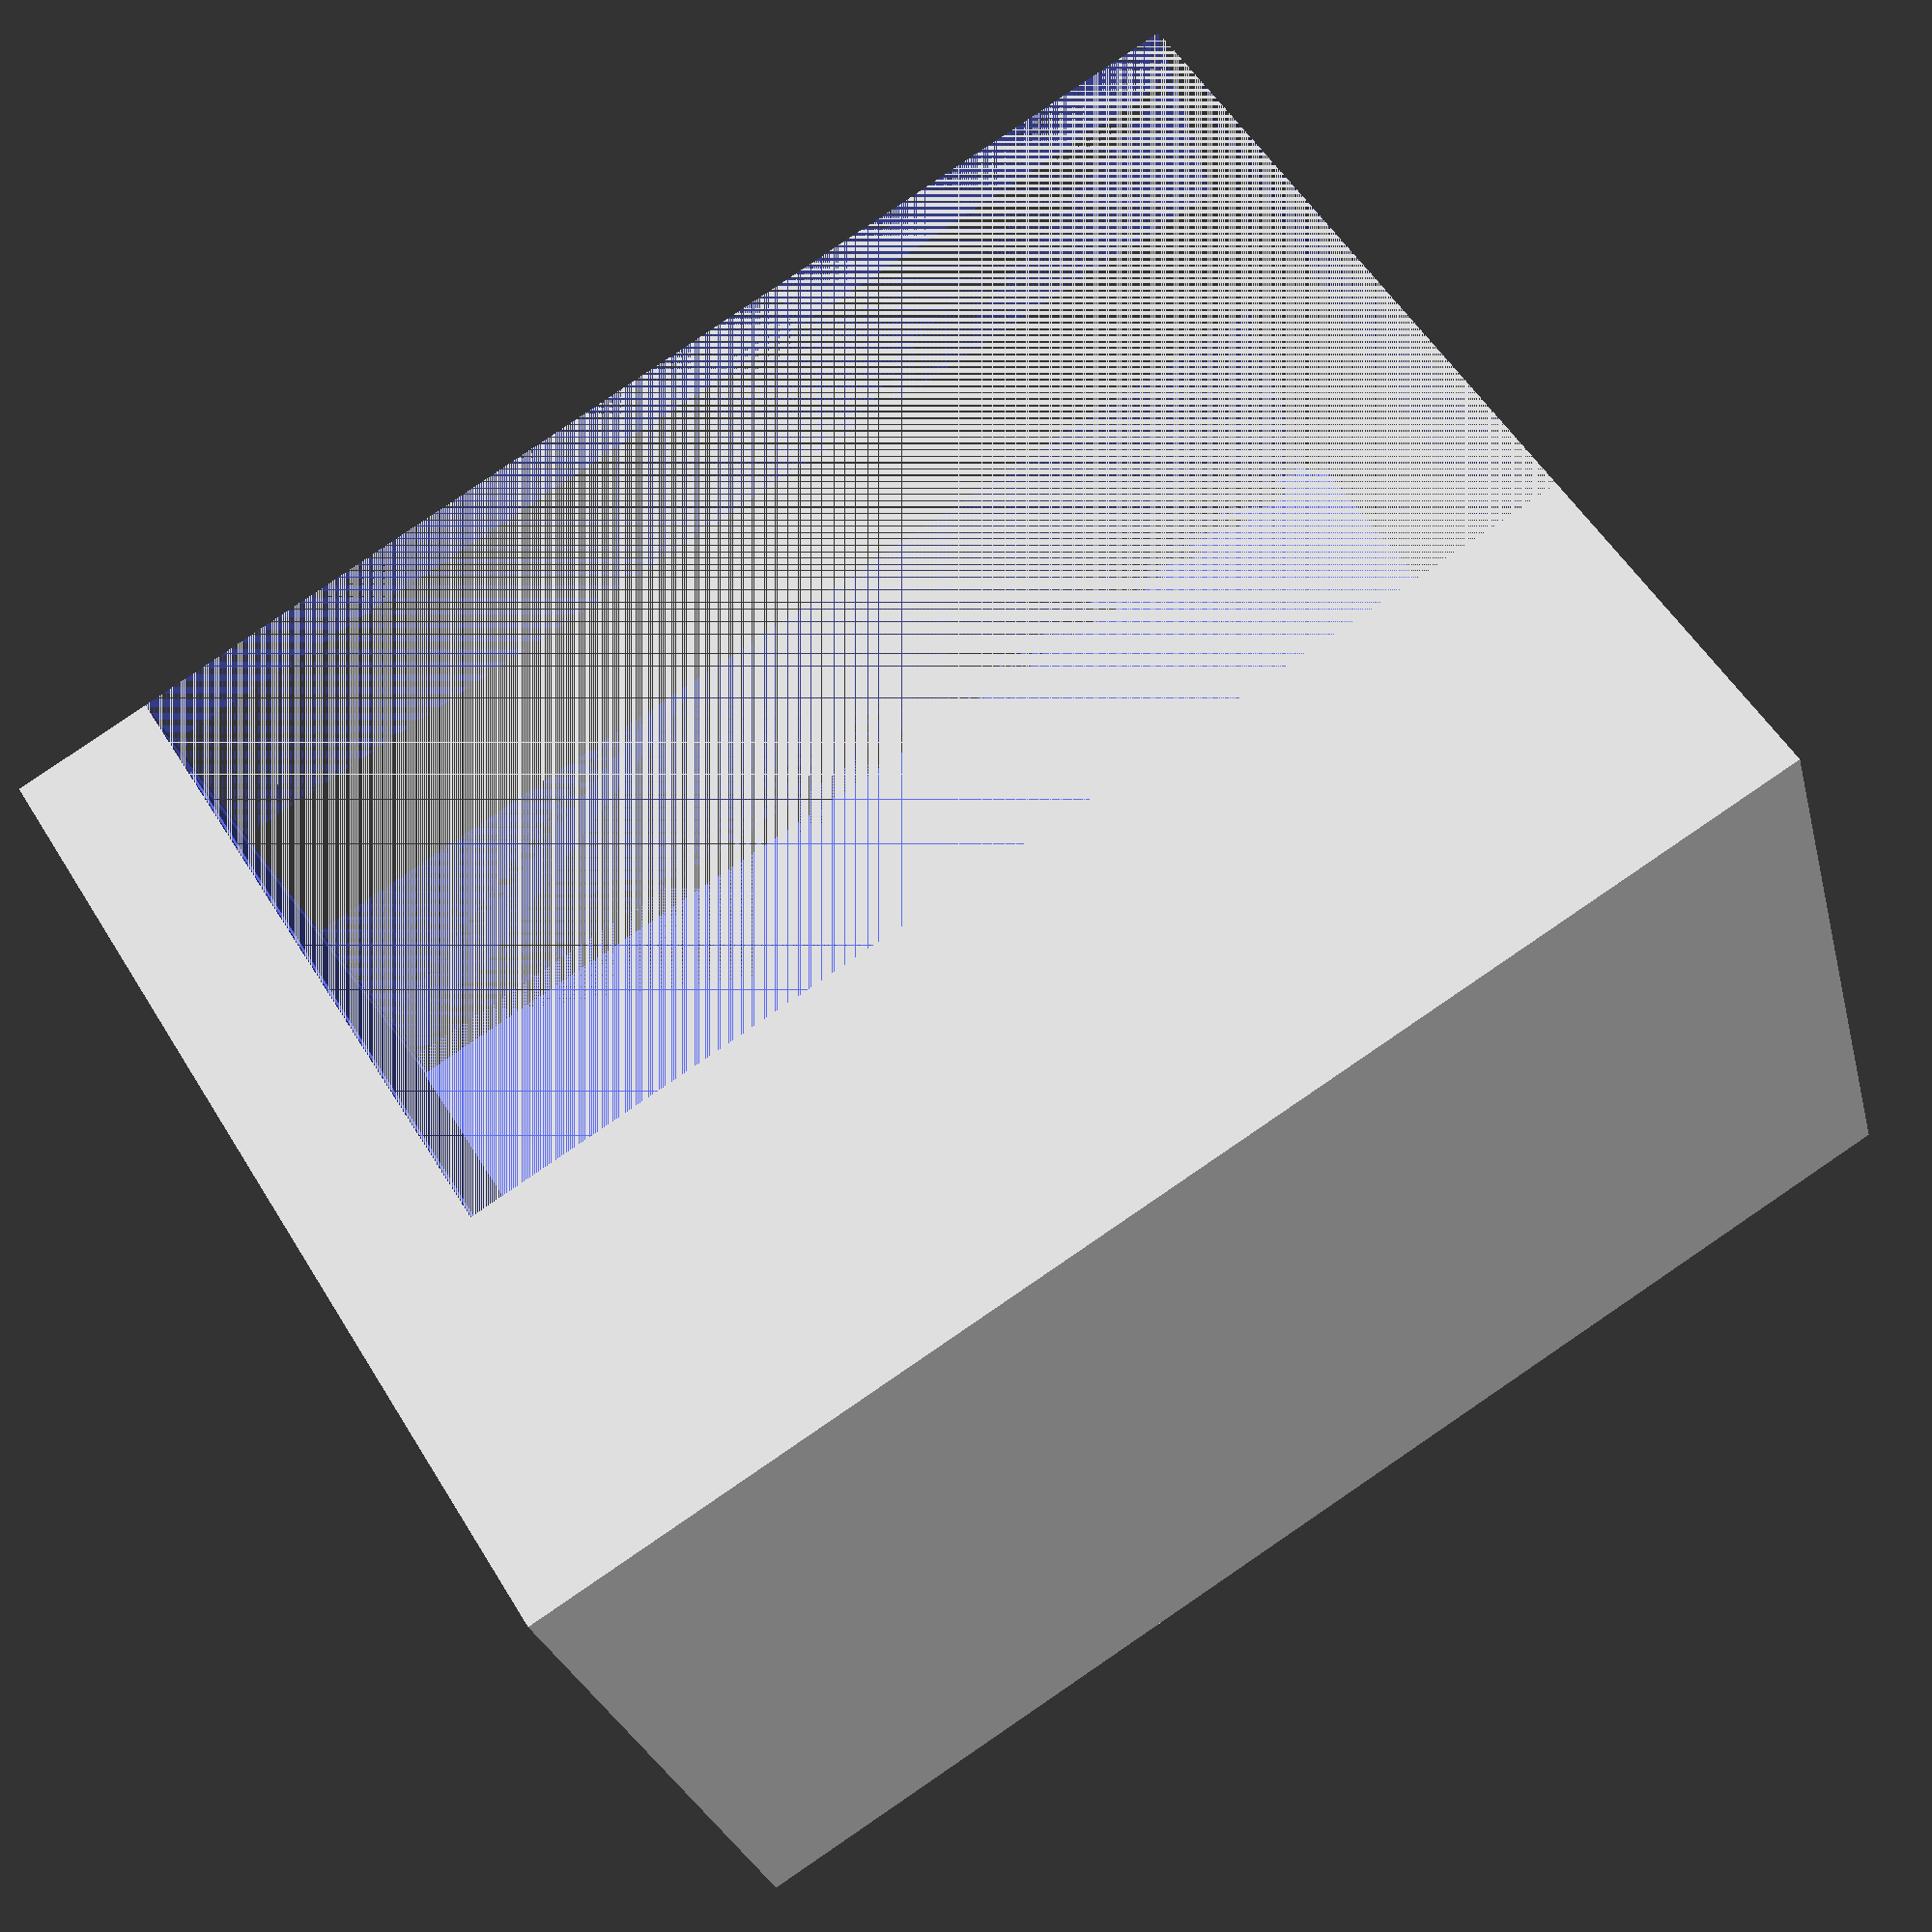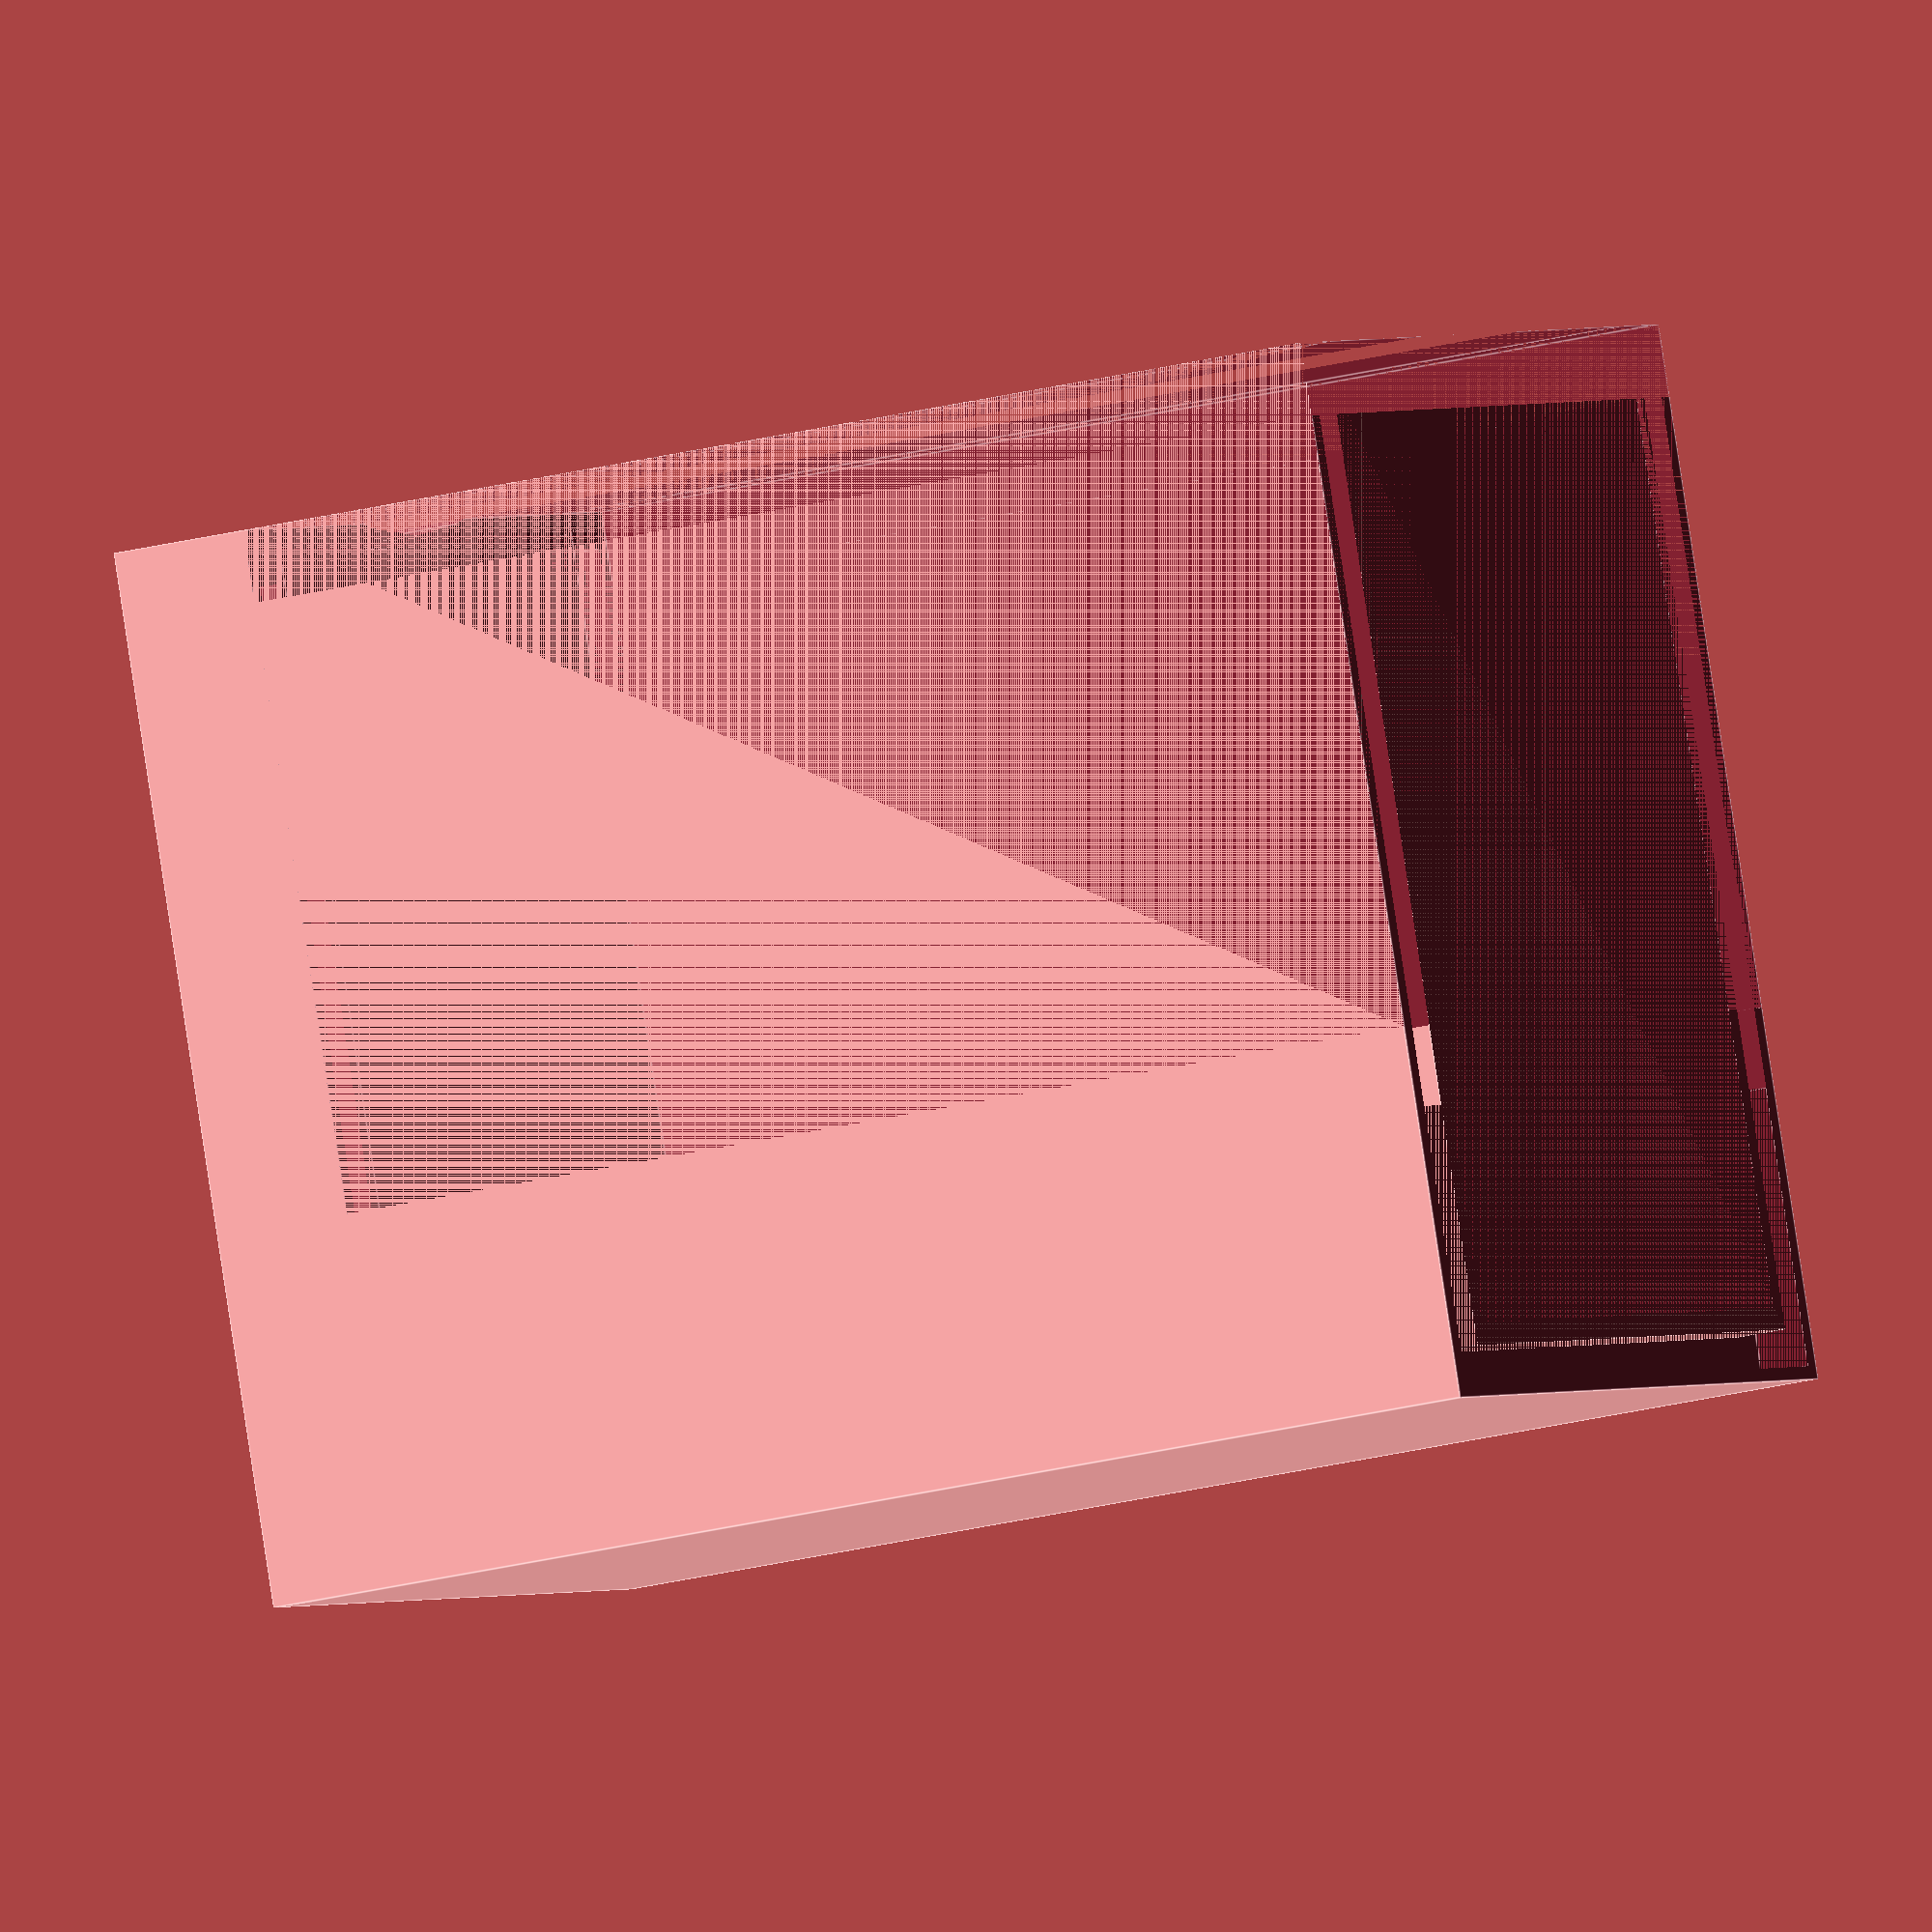
<openscad>

/*
* disable
! show only
# highlight / debug
% transparent / background 
*/

$fs=0.8;
// Dimensions communes à l'ensemble des boitiers 
//--------- epaisseur du boitier
E=5;
// --------------- epaisseur de l'epoxy
hauteurEpoxy=2;
largeurRainureEpoxy=1.2;
hauteurRainureEpoxy=hauteurEpoxy;

//--------------- hauteur et largeur rainure humidite male
hauteurRainureHumidite=3;
largeurRainureHumidite=2;

// --------------------------passe fil
//rayon petit et gros fils
rayonPetitFil=2.5;
rayonGrosFil=4;
rayonVis=1.6;
// distance trous/bord pour le passe-fils
dTrouBord=2;
//Epaisseur tete vis passe-fils
epaisseurTeteVis=3;
// ------------------------ tube vélo
diametreTube=60;
epaisseurEncoche=E/5;
// taille d'un ecrou M3  : 6.2 x 3.5 (avec un jeu)// a voir 
diametreEcrou=6.2;
epaisseurEcrou=3.5;
// ------------------------ bouton étanches
diametreBoutonEtanche=18;
diametreTrouBoutonEtanche=12;
//--------------------------ecran
longueurEcran=27;
largeurEcran=14;
//distance de la gauche de la carte carte à la gacuhe de l' ecran 
distanceBordX=20.5;
//distance du haut de la carte au haut de l'éecran
distanceBordY=4.5;


////// ------ Dimension pour la carte guidon :
// largeur de la carte electronique
//largeurCarte=60+0.8;
//longueur de la carte électronique
//L=70+0.5;
//
//longueurCarte=L;
//hauteur de la carte electronique
//hauteurSurCarte=14;
//hauteur sous la carte electronique
//hauteurSousCarte=2;

// pensez à mettre hauteurPasseFil=0 ci-dessous




////// ------ Dimension pour carte puissance 
// largeur de la carte electronique
largeurCarte=46.2;
//longueur de la carte électronique
L=81.6;
longueurCarte=L;
//hauteur de la carte electronique
hauteurSurCarte=20;
//hauteur sous la carte electronique
// 19 + E
hauteurSousCarte=19+1;
// pensez à mettre hauteurPasseFil ci-dessous



// Dimensions imposées -------------------------------
//hauteur au dessus de  la carte
HHAUT=epaisseurTeteVis+3*dTrouBord+2*rayonGrosFil+epaisseurEcrou;

largeurInterieure=largeurCarte-2*largeurRainureEpoxy;
//longueur passe fil

longueurPasseFil=hauteurRainureHumidite+diametreEcrou;


hauteurPasseFil=epaisseurTeteVis+2*dTrouBord+2*rayonGrosFil+epaisseurEcrou; // pour le boitier puissande
//hauteurPasseFil=dTrouBord/2;   // poru la boitier guidon
    
largeurPasseFil=largeurInterieure-2; // On retire 2 mm pour permettre au couvercle de coulisser sans problème.


hauteurTotale=hauteurSurCarte+hauteurSousCarte+hauteurPasseFil+2*E+hauteurEpoxy+2;
longueurTotale=longueurCarte+2*E;
largeurTotale=largeurInterieure+2*E;
hauteurLaterale=hauteurSousCarte+E+hauteurEpoxy+hauteurSurCarte;




// ---------------------------------------------------------------
// Trou pour le passage des câbles boitier puissance
function positionTrouY(i)=dTrouBord+diametreEcrou/2+ (0.8*dTrouBord+diametreEcrou)*i;

function positionGrosTrouY()=largeurPasseFil-dTrouBord-rayonGrosFil; 




// ---------------------------------------------------------------
// ---------------------------------------------------------------

module haricot(largeur,hauteur,epaisseur){
    linear_extrude(height=epaisseur)
    union(){
        circle(d=largeur);
        translate([0,hauteur-largeur])circle(d=largeur);
        translate([-largeur/2,-largeur/2])square(largeur/2);
        translate([-largeur/2,0])square([largeur,hauteur-largeur]);
        }
}
// ---------------------------------------------------------------

module attache(){
    translate([4,4,0])difference(){
        haricot(8,12,2.5);
        haricot(2,6,2.5);
        translate([-5,-4,0])cube([3,12,2.5]);
    }
    
}




// ---------------------------------------------------------------

module trouPasseFilGuidon(){
    
    longueurPasseFil=3*dTrouBord+2*rayonPetitFil+epaisseurEcrou;
    largeurPasseFil=2*dTrouBord+diametreEcrou;
    hauteurPasseFil=2*dTrouBord+diametreEcrou;
    difference(){
        cube([longueurPasseFil,largeurPasseFil,hauteurPasseFil]);
    
        //troufil
        hauteurTrou=hauteurPasseFil;
        
        translate([dTrouBord+rayonPetitFil,largeurPasseFil/2,hauteurTrou/2])cylinder(r=rayonPetitFil,h=hauteurPasseFil+2,center=true);
        
        //trouVis
        tailleTrouVis=2*dTrouBord+epaisseurEcrou;
        translate([2*dTrouBord+2*rayonPetitFil+epaisseurEcrou/2,largeurPasseFil/2,hauteurPasseFil/2])rotate([0,90,0])cylinder(r=rayonVis,h=tailleTrouVis+2,center=true);
        
        //trouEcrou
        largeurTrouEcrou=dTrouBord+diametreEcrou;
        translationXTrou=2*dTrouBord+2*rayonPetitFil+epaisseurEcrou/2;
        translationYTrou=dTrouBord/2+diametreEcrou/2;
        translationZTrou=dTrouBord+diametreEcrou/2;
        
        translate([translationXTrou,translationYTrou,translationZTrou])cube([epaisseurEcrou,largeurTrouEcrou+1,diametreEcrou],center=true);
        
    } 
    
}


module trouBoitierPasseFil(){
    
    //Moyen trous
    translate([longueurPasseFil,positionTrouY(0),dTrouBord+rayonPetitFil+2.5])rotate([0,90,0])cylinder(r=rayonPetitFil+1,h=longueurPasseFil+20,center=true);
    // Petit trous
    for (i=[1:3])  translate([longueurPasseFil,positionTrouY(i),dTrouBord+rayonPetitFil])rotate([0,90,0])cylinder(r=rayonPetitFil,h=longueurPasseFil+20,center=true);
    
    // gros trous
    translate([longueurPasseFil,positionGrosTrouY(),rayonGrosFil+dTrouBord])rotate([0,90,0])cylinder(r=rayonGrosFil,h=longueurPasseFil+20,center=true);    
}


module passeFils(){
difference(){
    //3 mm pour la tete de la vis    
    cube([longueurPasseFil,largeurPasseFil,hauteurPasseFil]);
        
    //petits trous fils   
    
      // passage vis
    for (i=[0:3]){  
      translate([diametreEcrou/2,positionTrouY(i),hauteurPasseFil-epaisseurEcrou])cylinder(r=rayonVis,h=longueurPasseFil+10,center=true);    
    }
    //gros trous fils
    
    translate([diametreEcrou/2,positionGrosTrouY(),hauteurPasseFil-epaisseurEcrou-10])cylinder(r=rayonVis,h=2*longueurPasseFil);
    //trous ecrous petits fils
    for (i=[0:3]){
    // taille d'un ecrou M3 6.2 x 3.5 (avec un jeu)// a voir    
    translate([diametreEcrou/2,positionTrouY(i),hauteurPasseFil-dTrouBord-epaisseurEcrou/2])cube([6.2,6.2,3.5],center=true);  
       }
    //trous écran gros fils
    translate([diametreEcrou/2,positionGrosTrouY(),hauteurPasseFil-dTrouBord-epaisseurEcrou/2])cube([6.2,6.2,3.5],center=true);
    trouBoitierPasseFil();
    }
   
}

// ---------------------------------------------------------------
// module pieceA()
//cote=0 rainure epoxy à gauche cote=1 rainure epoxy a gauche
module pieceA(cote,tol){
    longueurRainurePieceA=longueurCarte+hauteurRainureHumidite*1.5;
    hauteurRainurePieceA=hauteurLaterale+hauteurRainureHumidite;
    largeurRainurehumiditePieceA=largeurRainureHumidite-tol;
    hauteurRainurehumiditePieceA=hauteurRainureHumidite-tol;
    union(){
        difference(){
            cube([longueurCarte,E,hauteurLaterale]);
            if (cote==0)translate([0,E-largeurRainureEpoxy,hauteurSousCarte+E])cube([longueurCarte,largeurRainureEpoxy,hauteurRainureEpoxy]);
            
            if (cote==1)translate([0,0,hauteurSousCarte+E])cube([longueurCarte,largeurRainureEpoxy,hauteurRainureEpoxy]);
            }
            
        translate([-hauteurRainureHumidite/2+longueurCarte/2,E/2,E/2+hauteurRainurePieceA/2]) cube([longueurRainurePieceA,largeurRainurehumiditePieceA,hauteurRainurePieceA],center=true);
        }
}

module pieceB(tol){
       largeurRainureHumiditePieceB=largeurRainureHumidite-tol;
    //EDITJMR : Je ne comprends ce facteur 1.5
       hauteurRainureHumiditePieceB=1.5*hauteurRainureHumidite-tol;
       largeurPieceB=largeurInterieure+2*E;
       largeurRainurePieceB=largeurInterieure+E+largeurRainureHumiditePieceB;
   union (){
       
       cube([longueurCarte+E,largeurPieceB,E]);
       
       translate([-hauteurRainureHumiditePieceB/2,(largeurPieceB)/2,E/2]) cube([hauteurRainureHumiditePieceB,largeurRainurePieceB,largeurRainureHumiditePieceB],center=true);
       } 
}







//dessine=1, on dessine le passefil ; 0 rien

module pieceC(dessine,tol){
    largeurRainurehumiditePieceC=largeurRainureHumidite-tol;
    hauteurRainurehumiditePieceC=hauteurRainureHumidite-tol;
    largeurPieceC=largeurInterieure+2*E;
    hauteurPieceC=hauteurLaterale+hauteurPasseFil+hauteurRainureHumidite-tol;
    largeurRainurePieceC=largeurPieceC-E+largeurRainurehumiditePieceC;
    difference(){
        union(){
            cube([E,largeurPieceC,hauteurTotale]);
            //rainure
            difference(){
                  translate([-hauteurRainurehumiditePieceC,E/2-largeurRainurehumiditePieceC/2,E/2])cube([hauteurRainurehumiditePieceC,largeurRainurePieceC,hauteurPieceC]);
                  translate([-hauteurRainurehumiditePieceC,E/2+largeurRainurehumiditePieceC/2,E/2])cube([hauteurRainurehumiditePieceC,largeurRainurePieceC-2*largeurRainurehumiditePieceC,hauteurPieceC-largeurRainurehumiditePieceC]);
            }
        //passeFil    
        if (dessine==1)translate([-longueurPasseFil,largeurInterieure/2+E-largeurPasseFil/2,hauteurLaterale])passeFils();
        }
        //trouPAsseFil
        if (dessine==1)translate([-longueurPasseFil,largeurInterieure/2+E-largeurPasseFil/2,hauteurLaterale])trouBoitierPasseFil();
    }    
    
}    


// si passeFils=1, on ajoute le passe-fils - inutile pour le couvercle.
module coque(passeFils){
    union(){
             //fond
             cube([L+E,largeurInterieur+2*E,E]);
             //cote gauche avec passe fil
             translate([L+E,0,0])rotate([0,-90,0])cube([hauteurTotale,largeurInterieur+2*E,E]);
             //cote lateral 1
             translate([0,E,0])rotate([90,0,0])cube([L+E,hauteurLaterale,E]);
             //cote lateral 2
             translate([0,largeurCarte+2*E,0])rotate([90,0,0])cube([L+E,hauteurLaterale,E]);
             if (passeFils==1)translate([L-longueurPasseFil,E,hauteurLaterale]) passeFils();
         }
}

// ---------------------------------------------------------------

module boitierPuissance(){

difference(){
    union(){
        pieceB(tol=0);
        pieceA(0,tol=0);
        translate([0,largeurInterieure+E,0])pieceA(1,tol=0);
       
        translate([longueurCarte,0,0])pieceC(1,tol=0);
        // attache
        translate([12,2,2.5])rotate([180,0,-90])attache();
        translate([L,2,2.5])rotate([180,0,-90])attache();
    //
        translate([L,largeurCarte+2*E-5,2.5])rotate([180,0,-90])mirror([12,0,0])attache();
        translate([12,largeurCarte+2*E-5,2.5])rotate([180,0,-90])mirror([12,0,0])attache();
        }
   //tube du vélo : prends 2 mm du boitier.      
   translate([-E,(largeurCarte+2*E)/2,-diametreTube/2+epaisseurEncoche])rotate([0,90,0])cylinder(h=L+2*E,d=diametreTube); 
    }    
}
// ---------------------------------------------------------------

module couverclePuissance(){
    tolerance=-0.6;
    difference(){
        translate([-E,0,0])cube([L+2*E,largeurInterieure+2*E,hauteurTotale]);
        translate([E,0,0])union(){  
                 pieceB(tol=tolerance);
                 // 2 = pas de rainure
                 pieceA(2,tolerance);
                 translate([0,largeurInterieure+E,0])pieceA(2,tolerance);
       
                 translate([longueurCarte,0,0])pieceC(0,tolerance);
            
                } 
       //tube du vélo : prends 2 mm du boitier.      
       translate([-E,(largeurCarte+2*E)/2,-diametreTube/2+epaisseurEncoche])rotate([0,90,0])cylinder(h=L+2*E,d=diametreTube);
       // cubeinterieure         
       translate([E,E,0])cube([L,largeurInterieure*1.001,hauteurTotale-E]);
    }
}    

// --------------
module boitierGuidon(){
tailleConnecteur4point=16;
translateXfil=longueurCarte+E-(rayonPetitFil+2*dTrouBord+epaisseurEcrou);
translateYfil=E+rayonPetitFil+tailleConnecteur4point/2;

difference(){
    union(){
        pieceB(tol=0);
        pieceA(0,tol=0);
        translate([0,largeurInterieure+E,0])pieceA(1,tol=0);
       
        translate([longueurCarte,0,0])pieceC(0,tol=0);
        // attache
        translate([12,2,2.5])rotate([180,0,-90])attache();
        translate([L,2,2.5])rotate([180,0,-90])attache();
    //
        translate([L,largeurCarte+2*E-5,2.5])rotate([180,0,-90])mirror([12,0,0])attache();
        translate([12,largeurCarte+2*E-5,2.5])rotate([180,0,-90])mirror([12,0,0])attache();
        
        // passefil et fil  du 
        
        
        translateXPasseFil=translateXfil-dTrouBord-rayonPetitFil;
        translateYPasseFil=translateYfil-dTrouBord-rayonPetitFil;
        translateZPasseFil=-2*dTrouBord-diametreEcrou;
        translate([translateXPasseFil,translateYPasseFil,translateZPasseFil])trouPasseFilGuidon();
        
        }
   //tube du vélo : prends 2 mm du boitier.      
   translate([-E-(3*dTrouBord+2*rayonPetitFil+epaisseurEcrou+1),(largeurCarte+2*E)/2,-diametreTube/2+epaisseurEncoche])rotate([0,90,0])cylinder(h=L+2*E,d=diametreTube);
   // Trous pour le passage des fils
    
   translate([translateXfil,translateYfil,0])cylinder(r=rayonPetitFil,h=E+20,center=true);
         
   //      
    }    
}
// ---------------------------------------------------------------

module couvercleGuidon(){
    tolerance=-0.6;
    difference(){
        translate([-E,0,0])cube([L+2*E,largeurInterieure+2*E,hauteurTotale]);
        translate([E,0,0])union(){  
                 pieceB(tol=tolerance);
                 // 2 = pas de rainure
                 pieceA(2,tolerance);
                 translate([0,largeurInterieure+E,0])pieceA(2,tolerance);
       
                 translate([longueurCarte,0,0])pieceC(0,tolerance);
            
                } 
       //tube du vélo : prends 2 mm du boitier.      
       translate([-E,(largeurCarte+2*E)/2,-diametreTube/2+epaisseurEncoche])rotate([0,90,0])cylinder(h=L+2*E,d=diametreTube);
       // cubeinterieure         
       translate([E,E,0])cube([L,largeurInterieure+0.1,hauteurTotale-E]);
    
       
                
       // trou pour la fenetre 
       centreTrouX=E+longueurEcran/2+distanceBordX;
       centreTrouY=largeurInterieure+E-largeurEcran/2-distanceBordY;   
      
               
               
               
                
       translate([centreTrouX,centreTrouY,hauteurTotale])cube([longueurEcran,largeurEcran,10],center=true);
       translate([centreTrouX,centreTrouY,hauteurTotale])cube([longueurEcran+10,largeurEcran+10,6],center=true);
         
       // trous pour les boutons
       bouton1X=centreTrouX-diametreBoutonEtanche/2-10;
       bouton1Y=centreTrouY-(largeurEcran+10)/2-diametreBoutonEtanche/2-10;    
       
       
       bouton2X=centreTrouX;
       bouton2Y=centreTrouY-(largeurEcran+10)/2-diametreBoutonEtanche/2-2;       
       
       bouton3X=centreTrouX+diametreBoutonEtanche/2+10;
       bouton3Y=centreTrouY-(largeurEcran+10)/2-diametreBoutonEtanche/2-10; 
       
       translate([bouton1X,bouton1Y,hauteurTotale])cylinder(d=diametreTrouBoutonEtanche,h=10,center=true);
       translate([bouton1X,bouton1Y,hauteurTotale+3])cylinder(d=diametreBoutonEtanche+1,h=10,center=true);
       
       translate([bouton2X,bouton2Y,hauteurTotale])cylinder(d=diametreTrouBoutonEtanche,h=10,center=true);    
       translate([bouton2X,bouton2Y,hauteurTotale+3])cylinder(d=diametreBoutonEtanche+1,h=10,center=true);  
       translate([bouton3X,bouton3Y,hauteurTotale])cylinder(d=diametreTrouBoutonEtanche,h=10,center=true);       
       translate([bouton3X,bouton3Y,hauteurTotale+3])cylinder(d=diametreBoutonEtanche+1,h=10,center=true);       
           
       // joint pour l'écran
       difference(){
           translate([centreTrouX,centreTrouY,hauteurTotale])cube([longueurEcran+7,largeurEcran+7,8],center=true);
           translate([centreTrouX,centreTrouY,hauteurTotale])cube([longueurEcran+3,largeurEcran+3,8],center=true);
       
        }
       // finition sur les côtés
        
        
   }  
    
}    

//couvercleGuidon();
//boitierGuidon();
//boitierPuissance();
couverclePuissance();
//pieceA(0,0);
//pieceC(0,0);

</openscad>
<views>
elev=305.8 azim=344.0 roll=329.3 proj=p view=solid
elev=272.9 azim=332.8 roll=351.4 proj=o view=edges
</views>
